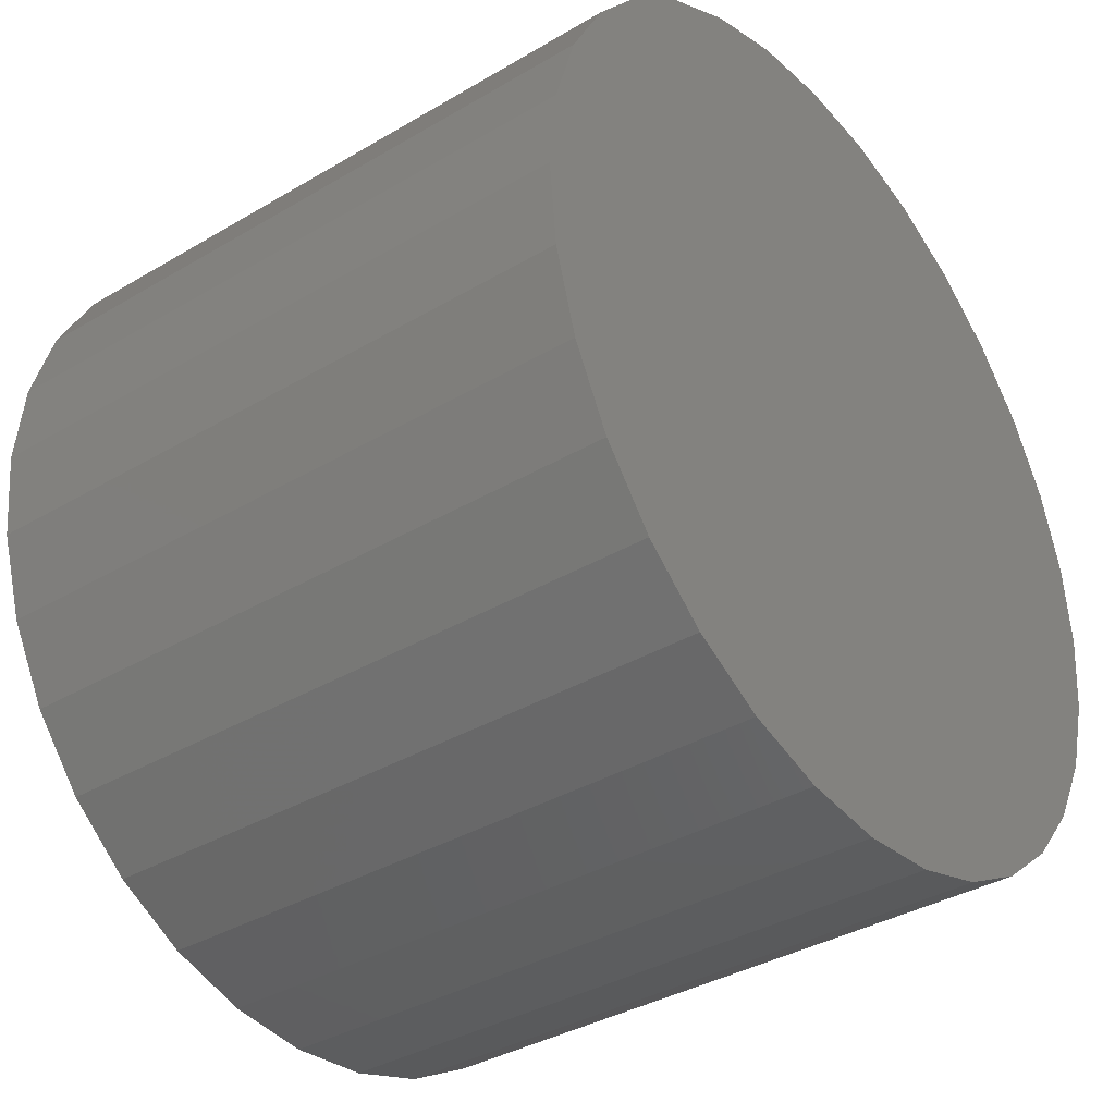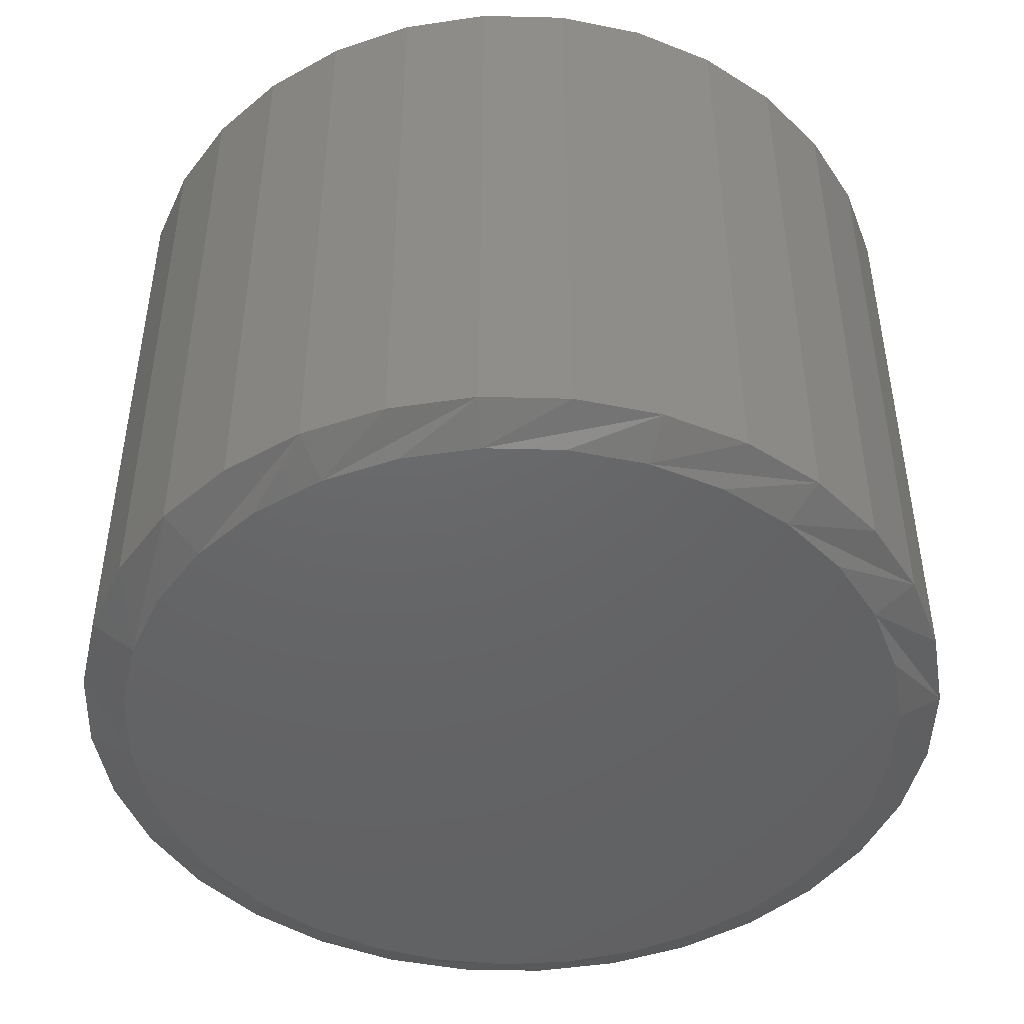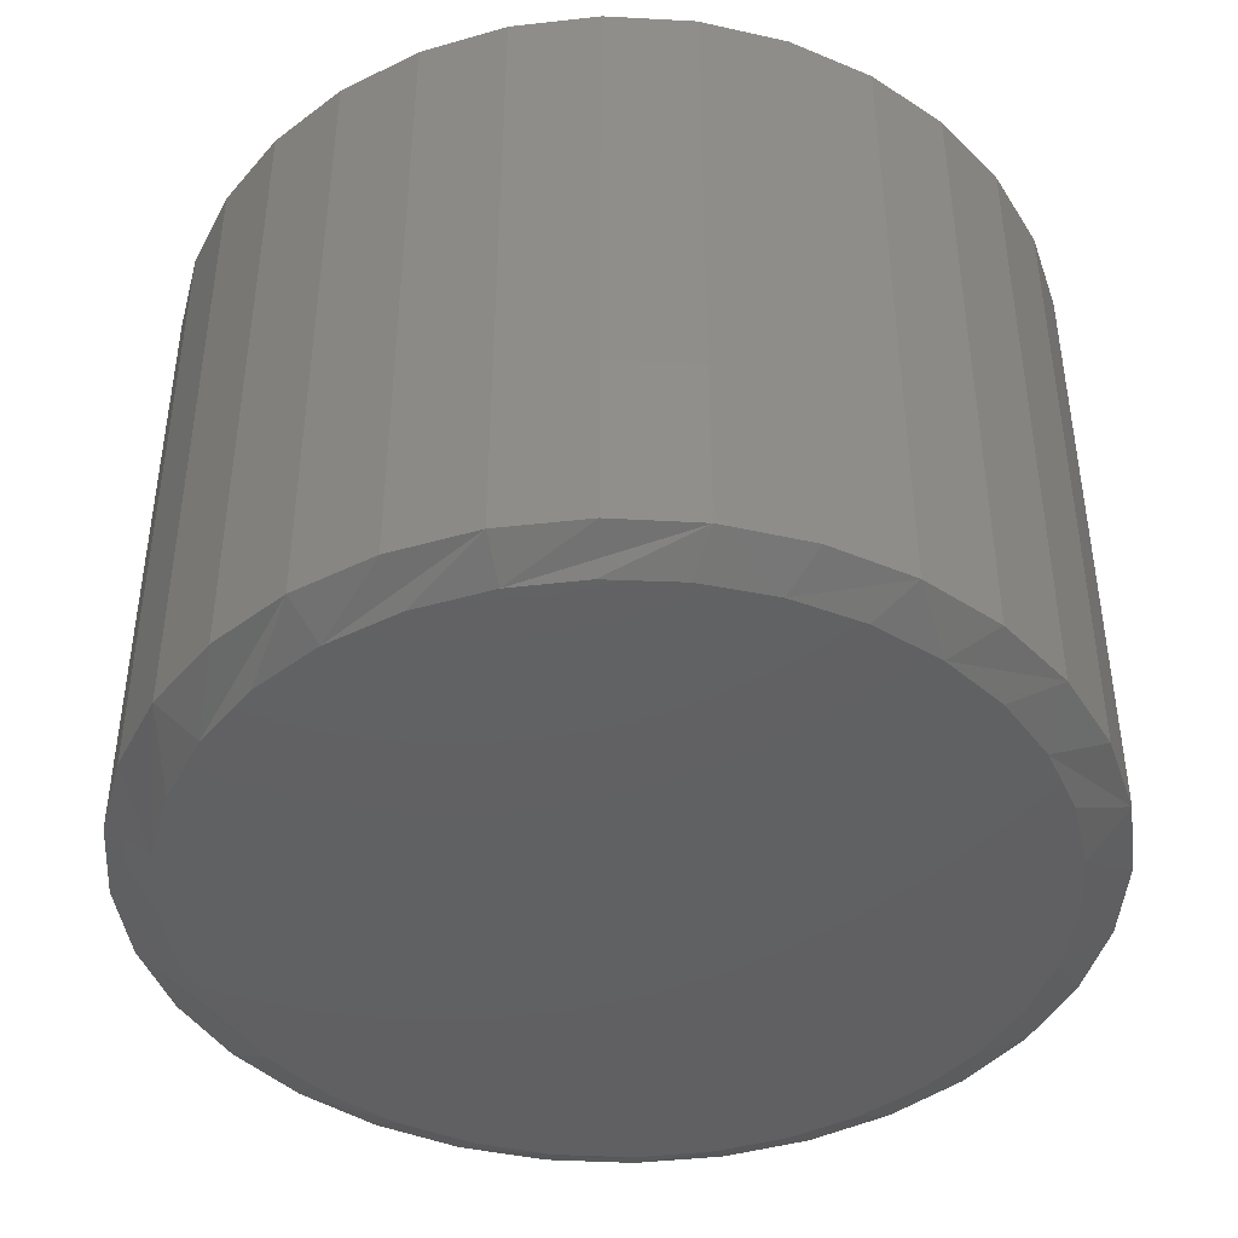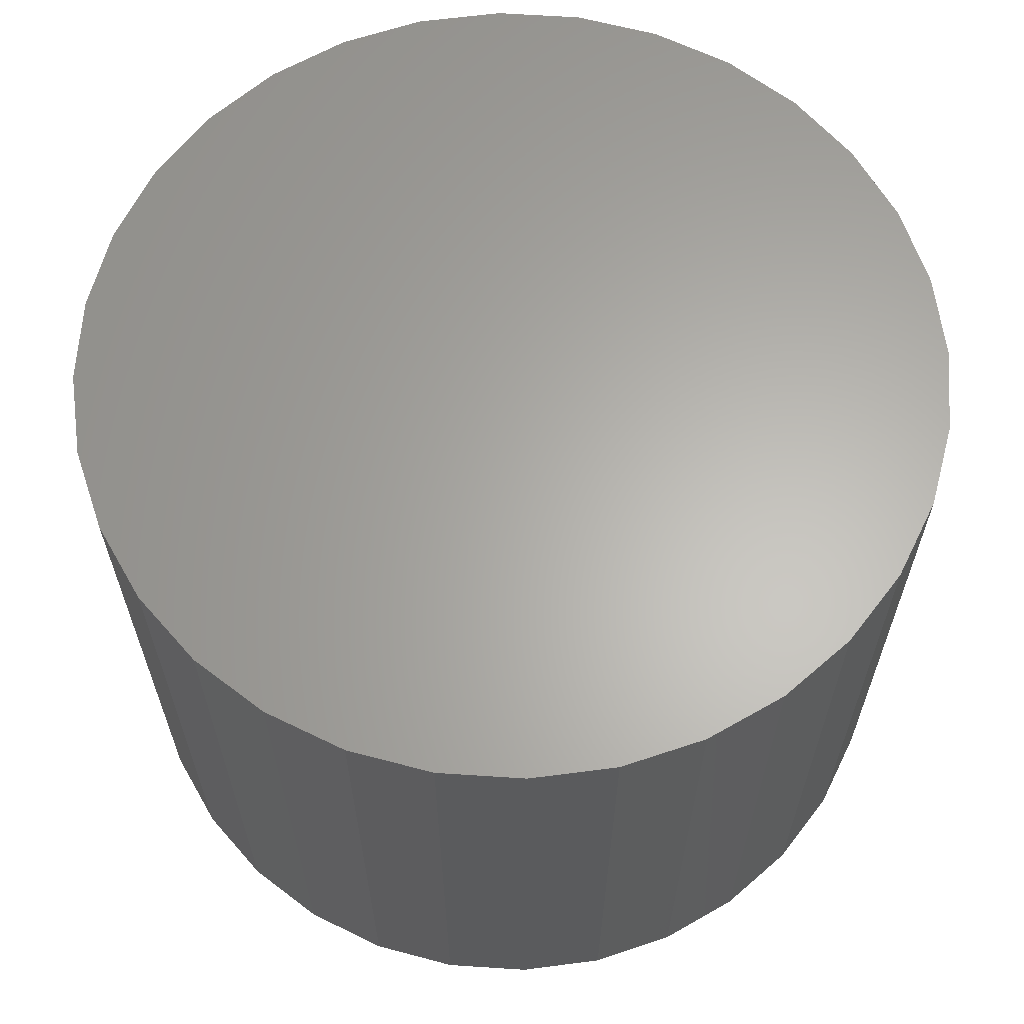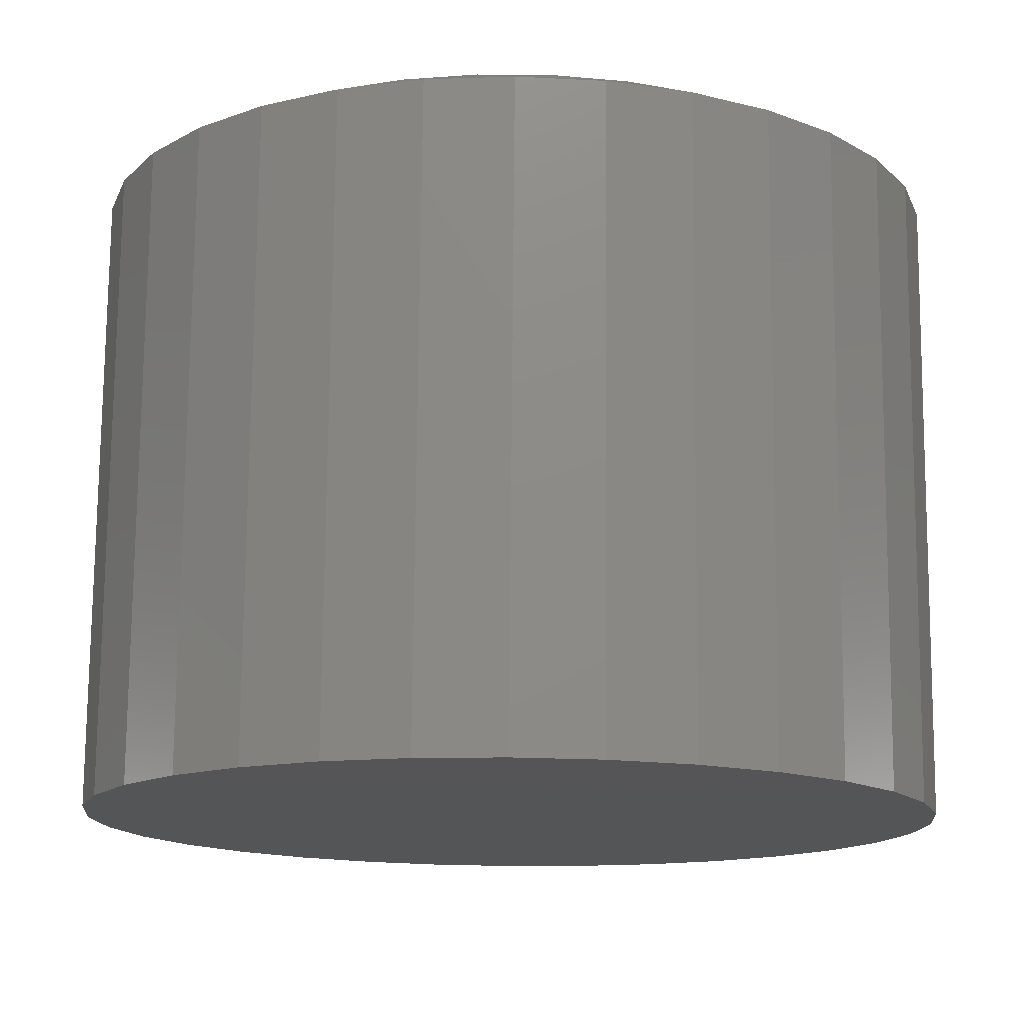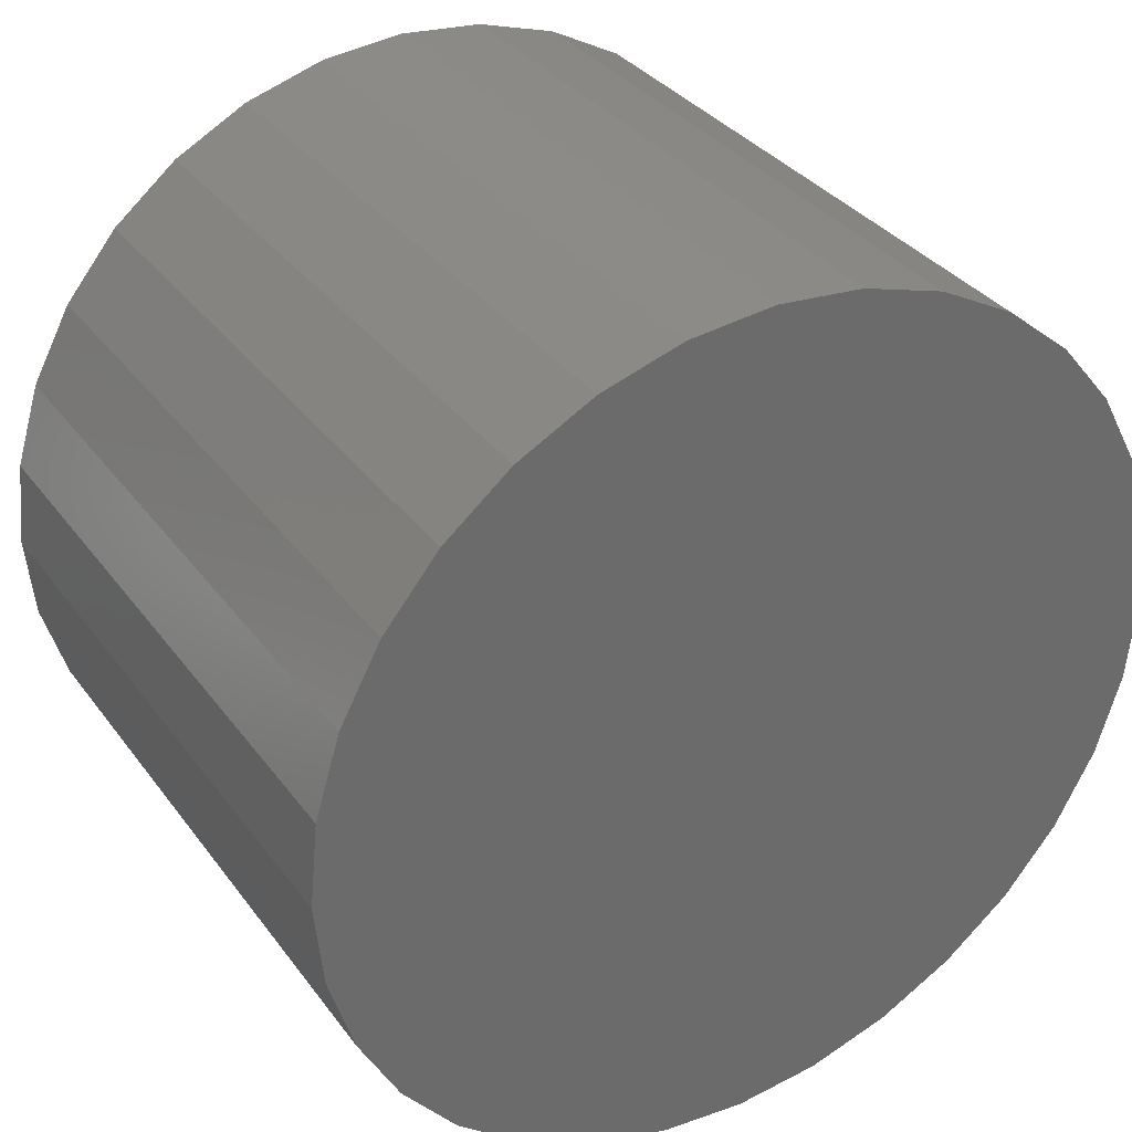
<metadata>
{"format":"stl","ext":"stl","renderer":"f3d","projection":"perspective","resolution":1024,"background":"white","views":[{"elev":-36.4,"azim":-52.3,"up":"+Y"},{"elev":-46.5,"azim":4.0,"up":"+Z"},{"elev":-43.3,"azim":103.2,"up":"+Z"},{"elev":63.6,"azim":99.4,"up":"+Z"},{"elev":75.9,"azim":0.5,"up":"+Y"},{"elev":33.5,"azim":-30.7,"up":"+Y"}]}
</metadata>
<code>
# stl→obj: 97 verts, 190 faces
v -0.06997 0.2737 0
v -0.01836 0.2833 0
v 0.03415 0.2833 0
v 0.08576 0.2737 0
v 0.007895 -0.2845 0
v -0.04762 -0.2791 0
v 0.06341 -0.2791 0
v -0.101 -0.2629 0
v 0.1168 -0.2629 0
v -0.1502 -0.2366 0
v 0.166 -0.2366 0
v -0.1933 -0.2012 0
v 0.2091 -0.2012 0
v -0.2287 -0.1581 0
v 0.2445 -0.1581 0
v -0.255 -0.1089 0
v 0.2708 -0.1089 0
v -0.2712 -0.05551 0
v 0.287 -0.05551 0
v -0.2766 -6.465e-07 0
v 0.2924 -1.232e-16 0
v -0.2718 0.05228 0
v 0.2876 0.05228 0
v -0.2574 0.1028 0
v 0.2732 0.1028 0
v -0.234 0.1498 0
v 0.2498 0.1498 0
v -0.2024 0.1917 0
v 0.2182 0.1917 0
v -0.1636 0.2271 0
v 0.1794 0.2271 0
v -0.1189 0.2547 0
v 0.1347 0.2547 0
v 0.3237 -7.734e-17 0.01562
v 0.3237 0 0.4766
v 0.3176 -0.06161 0.01562
v 0.3176 -0.06161 0.4766
v 0.2996 -0.1208 0.01562
v 0.2996 -0.1208 0.4766
v 0.2705 -0.1754 0.01562
v 0.2705 -0.1754 0.4766
v 0.2312 -0.2233 0.01562
v 0.2312 -0.2233 0.4766
v 0.1833 -0.2626 0.01562
v 0.1833 -0.2626 0.4766
v 0.1287 -0.2918 0.01562
v 0.1287 -0.2918 0.4766
v 0.0695 -0.3097 0.01562
v 0.0695 -0.3097 0.4766
v 0.007895 -0.3158 0.01562
v 0.007895 -0.3158 0.4766
v -0.05371 -0.3097 0.01562
v -0.05371 -0.3097 0.4766
v -0.113 -0.2918 0.01562
v -0.113 -0.2918 0.4766
v -0.1675 -0.2626 0.01562
v -0.1675 -0.2626 0.4766
v -0.2154 -0.2233 0.01562
v -0.2154 -0.2233 0.4766
v -0.2547 -0.1754 0.01562
v -0.2547 -0.1754 0.4766
v -0.2839 -0.1208 0.01562
v -0.2839 -0.1208 0.4766
v -0.3018 -0.06161 0.01562
v -0.3018 -0.06161 0.4766
v -0.3079 3.867e-17 0.01562
v -0.3079 3.867e-17 0.4766
v -0.3018 0.06161 0.01562
v -0.3018 0.06161 0.4766
v -0.2839 0.1208 0.01562
v -0.2839 0.1208 0.4766
v -0.2547 0.1754 0.01562
v -0.2547 0.1754 0.4766
v -0.2154 0.2233 0.01562
v -0.2154 0.2233 0.4766
v -0.1675 0.2626 0.01562
v -0.1675 0.2626 0.4766
v -0.113 0.2918 0.01562
v -0.113 0.2918 0.4766
v -0.05371 0.3097 0.01562
v -0.05371 0.3097 0.4766
v 0.007895 0.3158 0.01562
v 0.007895 0.3158 0.4766
v 0.0695 0.3097 0.01562
v 0.0695 0.3097 0.4766
v 0.1287 0.2918 0.01562
v 0.1287 0.2918 0.4766
v 0.1833 0.2626 0.01562
v 0.1833 0.2626 0.4766
v 0.2312 0.2233 0.01562
v 0.2312 0.2233 0.4766
v 0.2705 0.1754 0.01562
v 0.2705 0.1754 0.4766
v 0.2996 0.1208 0.01562
v 0.2996 0.1208 0.4766
v 0.3176 0.06161 0.01562
v 0.3176 0.06161 0.4766
f 1 2 3
f 4 1 3
f 5 6 7
f 7 6 8
f 7 8 9
f 9 8 10
f 9 10 11
f 11 10 12
f 11 12 13
f 13 12 14
f 13 14 15
f 15 14 16
f 15 16 17
f 17 16 18
f 17 18 19
f 19 18 20
f 19 20 21
f 21 20 22
f 21 22 23
f 23 22 24
f 23 24 25
f 25 24 26
f 25 26 27
f 27 26 28
f 27 28 29
f 29 28 30
f 29 30 31
f 31 30 32
f 31 32 33
f 33 32 1
f 33 1 4
f 34 35 36
f 36 35 37
f 36 37 38
f 38 37 39
f 38 39 40
f 40 39 41
f 40 41 42
f 42 41 43
f 42 43 44
f 44 43 45
f 44 45 46
f 46 45 47
f 46 47 48
f 48 47 49
f 48 49 50
f 50 49 51
f 50 51 52
f 52 51 53
f 52 53 54
f 54 53 55
f 54 55 56
f 56 55 57
f 56 57 58
f 58 57 59
f 58 59 60
f 60 59 61
f 60 61 62
f 62 61 63
f 62 63 64
f 64 63 65
f 64 65 66
f 66 65 67
f 66 67 68
f 68 67 69
f 68 69 70
f 70 69 71
f 70 71 72
f 72 71 73
f 72 73 74
f 74 73 75
f 74 75 76
f 76 75 77
f 76 77 78
f 78 77 79
f 78 79 80
f 80 79 81
f 80 81 82
f 82 81 83
f 82 83 84
f 84 83 85
f 84 85 86
f 86 85 87
f 86 87 88
f 88 87 89
f 88 89 90
f 90 89 91
f 90 91 92
f 92 91 93
f 92 93 94
f 94 93 95
f 94 95 96
f 96 95 97
f 96 97 34
f 34 97 35
f 27 90 92
f 92 94 27
f 27 94 25
f 31 86 88
f 88 90 31
f 31 90 29
f 4 82 84
f 84 86 4
f 4 86 33
f 2 78 80
f 80 82 2
f 2 82 3
f 32 74 76
f 76 78 32
f 32 78 1
f 28 70 72
f 72 74 28
f 28 74 30
f 68 70 24
f 24 70 26
f 34 21 96
f 90 27 29
f 86 31 33
f 82 4 3
f 78 2 1
f 74 32 30
f 70 28 26
f 66 68 24
f 66 24 22
f 66 22 20
f 96 21 94
f 94 21 23
f 94 23 25
f 36 38 17
f 66 20 64
f 60 62 16
f 56 58 12
f 52 54 8
f 48 50 5
f 44 46 9
f 40 42 13
f 36 17 34
f 34 17 19
f 34 19 21
f 64 20 62
f 62 20 18
f 62 18 16
f 60 16 58
f 58 16 14
f 58 14 12
f 56 12 54
f 54 12 10
f 54 10 8
f 52 8 50
f 50 8 6
f 50 6 5
f 48 5 46
f 46 5 7
f 46 7 9
f 44 9 42
f 42 9 11
f 42 11 13
f 40 13 38
f 38 13 15
f 38 15 17
f 81 85 83
f 85 81 87
f 87 81 79
f 87 79 89
f 89 79 77
f 89 77 91
f 91 77 75
f 91 75 93
f 93 75 73
f 93 73 95
f 95 73 71
f 95 71 97
f 97 71 69
f 97 69 35
f 35 69 67
f 35 67 37
f 37 67 65
f 37 65 39
f 39 65 63
f 39 63 41
f 41 63 61
f 41 61 43
f 43 61 59
f 43 59 45
f 45 59 57
f 45 57 47
f 47 57 55
f 47 55 49
f 49 55 53
f 49 53 51

</code>
